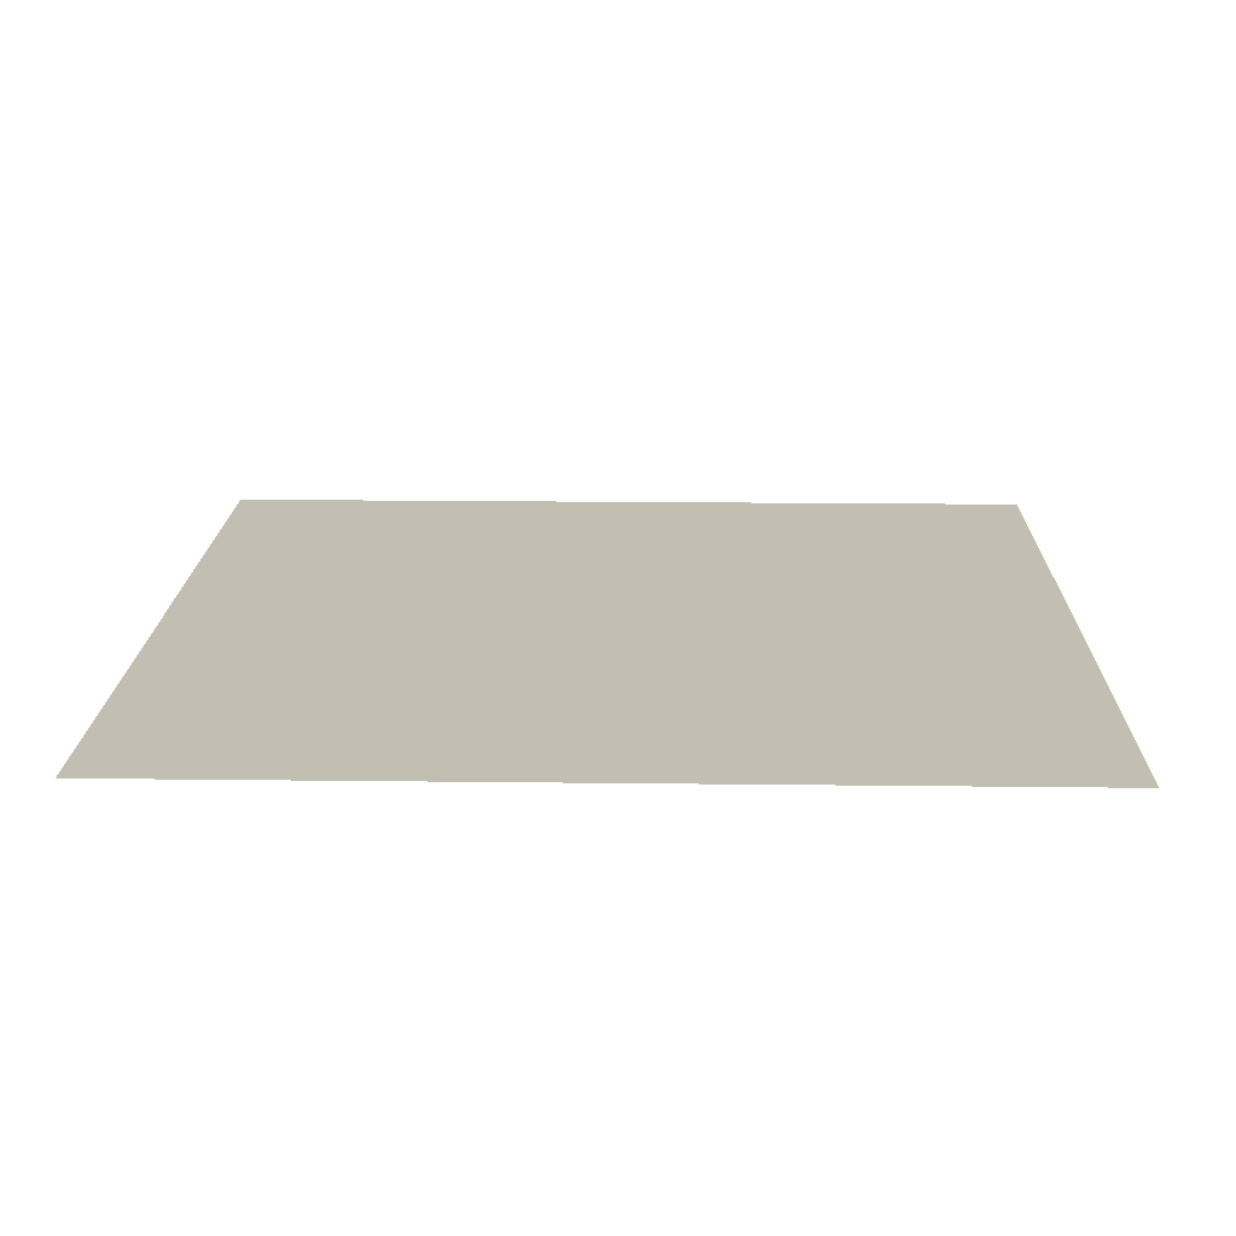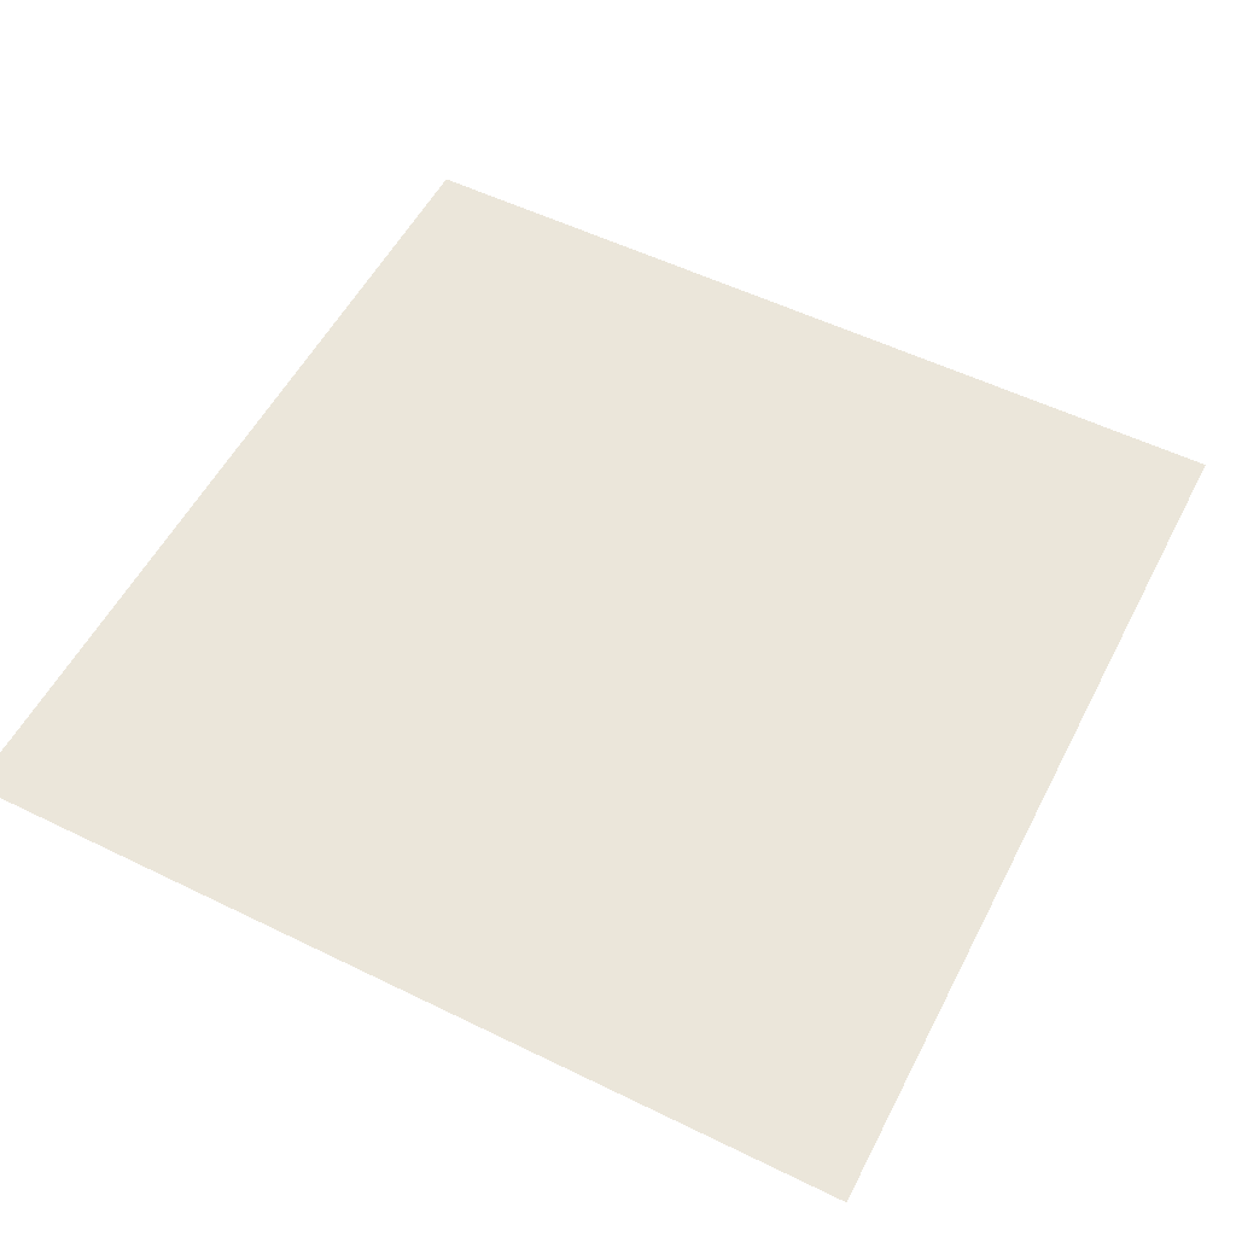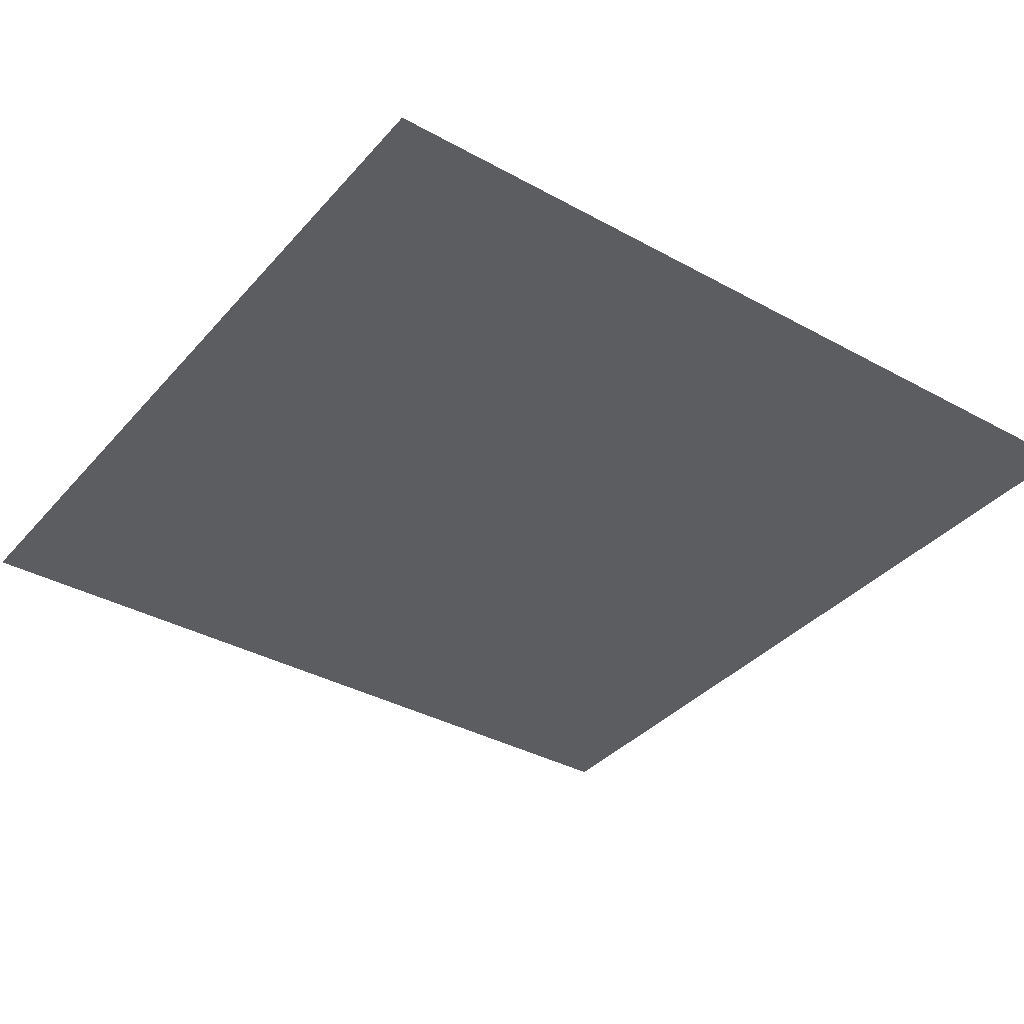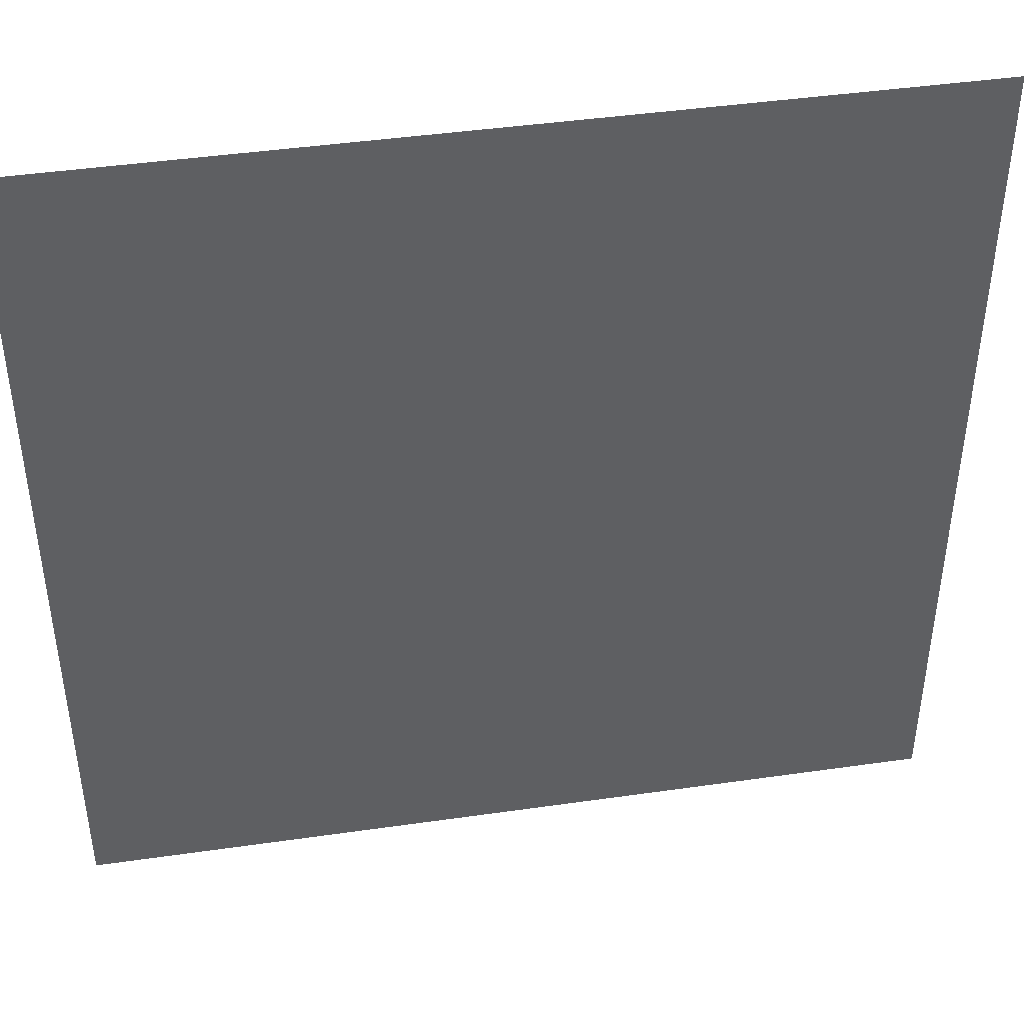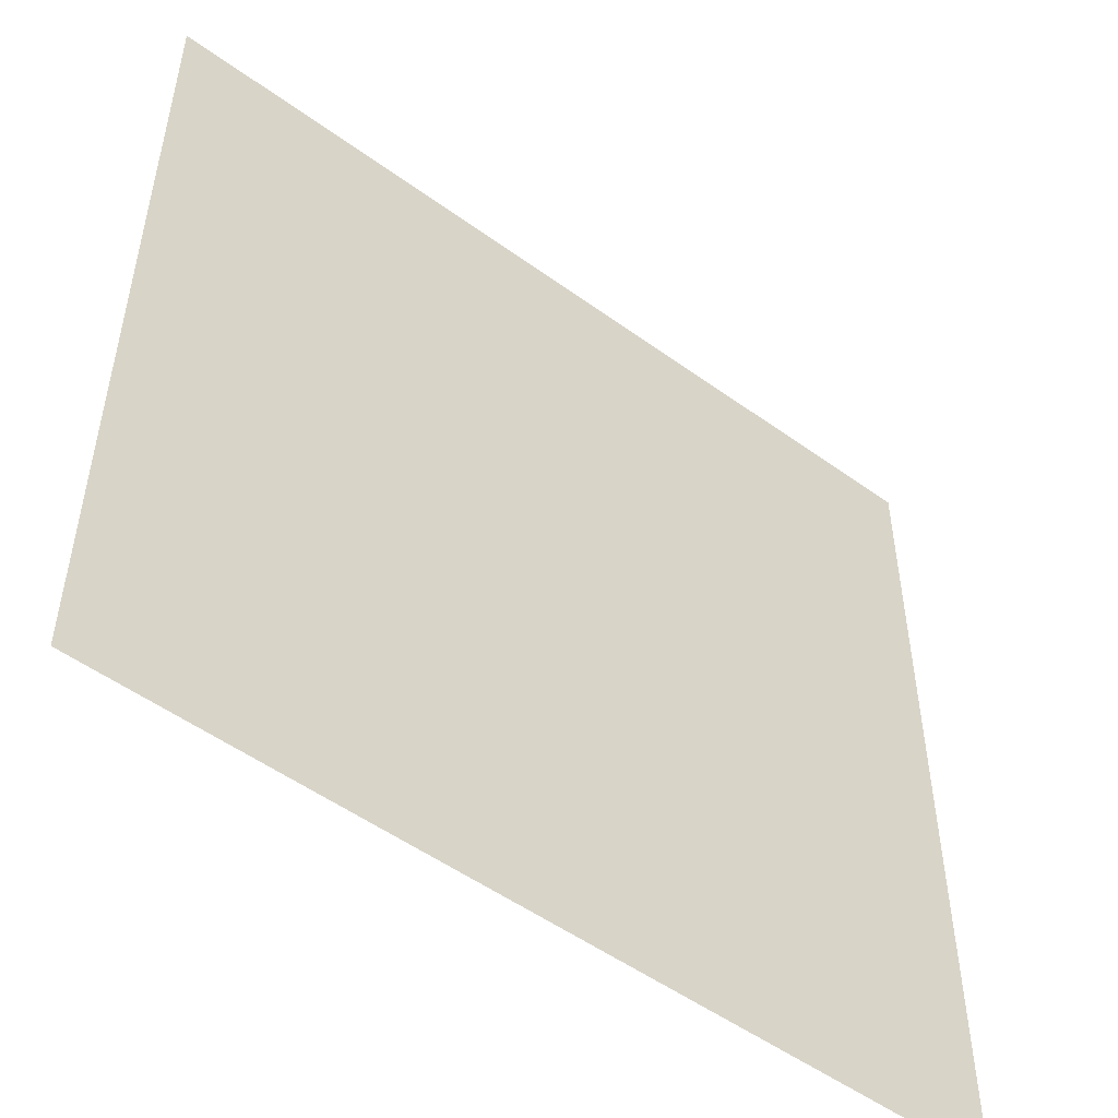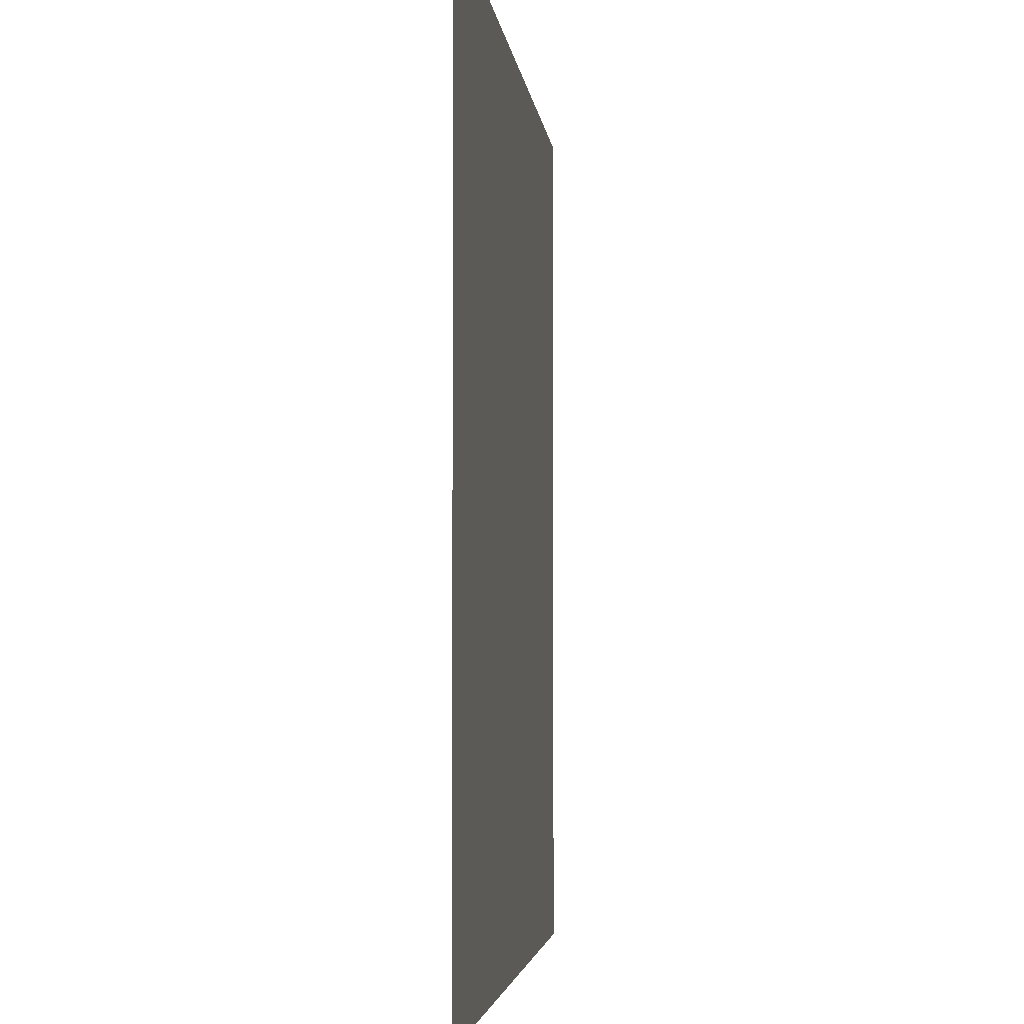
<metadata>
{"format":"obj","ext":"obj","renderer":"f3d","projection":"perspective","resolution":1024,"background":"white","views":[{"elev":17.4,"azim":-178.6,"up":"+Y"},{"elev":54.7,"azim":27.3,"up":"+Y"},{"elev":-36.5,"azim":-125.6,"up":"+Y"},{"elev":43.7,"azim":170.4,"up":"+Z"},{"elev":-51.7,"azim":141.8,"up":"+Z"},{"elev":-3.6,"azim":96.0,"up":"+Z"}]}
</metadata>
<code>
v  -0 0 2
v  1 0 2
v  2 0 2
v  -0 0 1
v  1 0 1
v  2 0 1
v  -0 0 -0
v  1 0 -0
v  2 0 -0
g MESH_Floor
f 4 1 2 5
f 5 2 3 6
f 7 4 5 8
f 8 5 6 9

</code>
